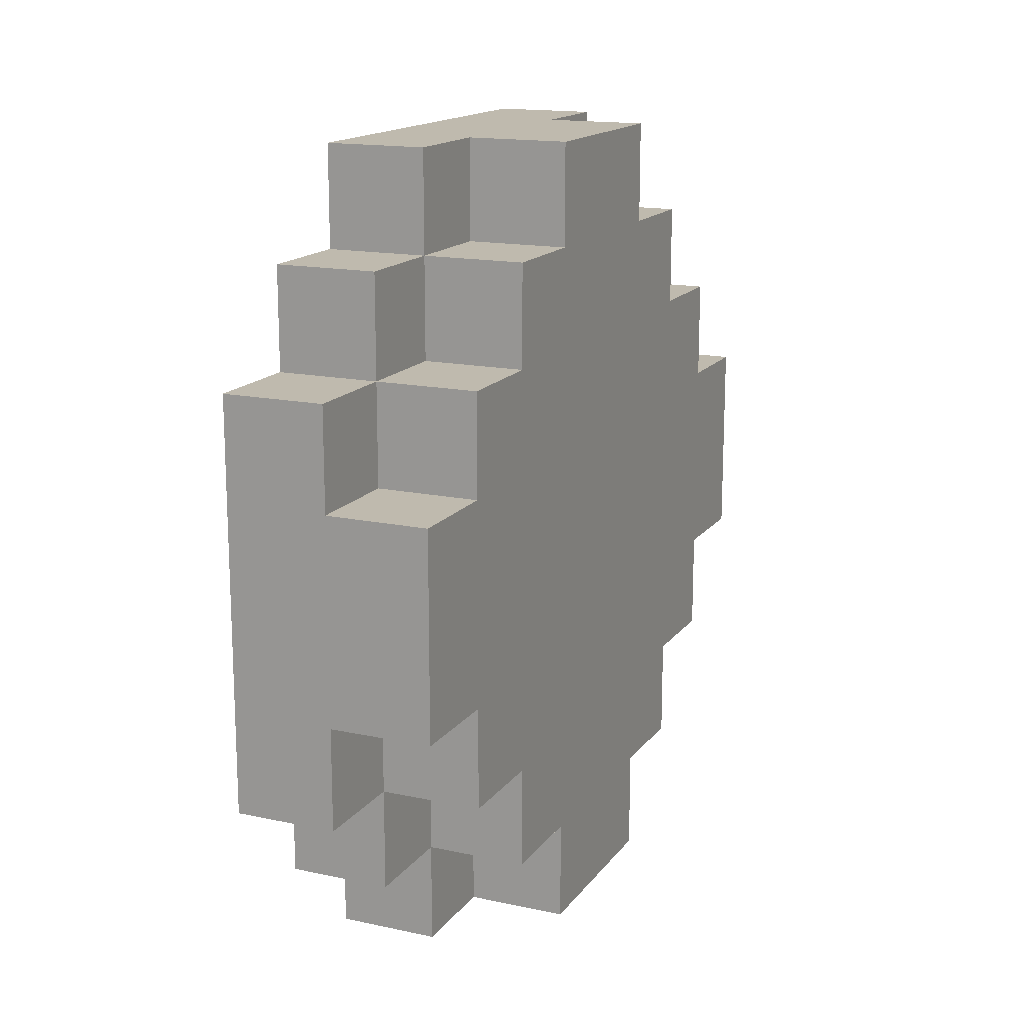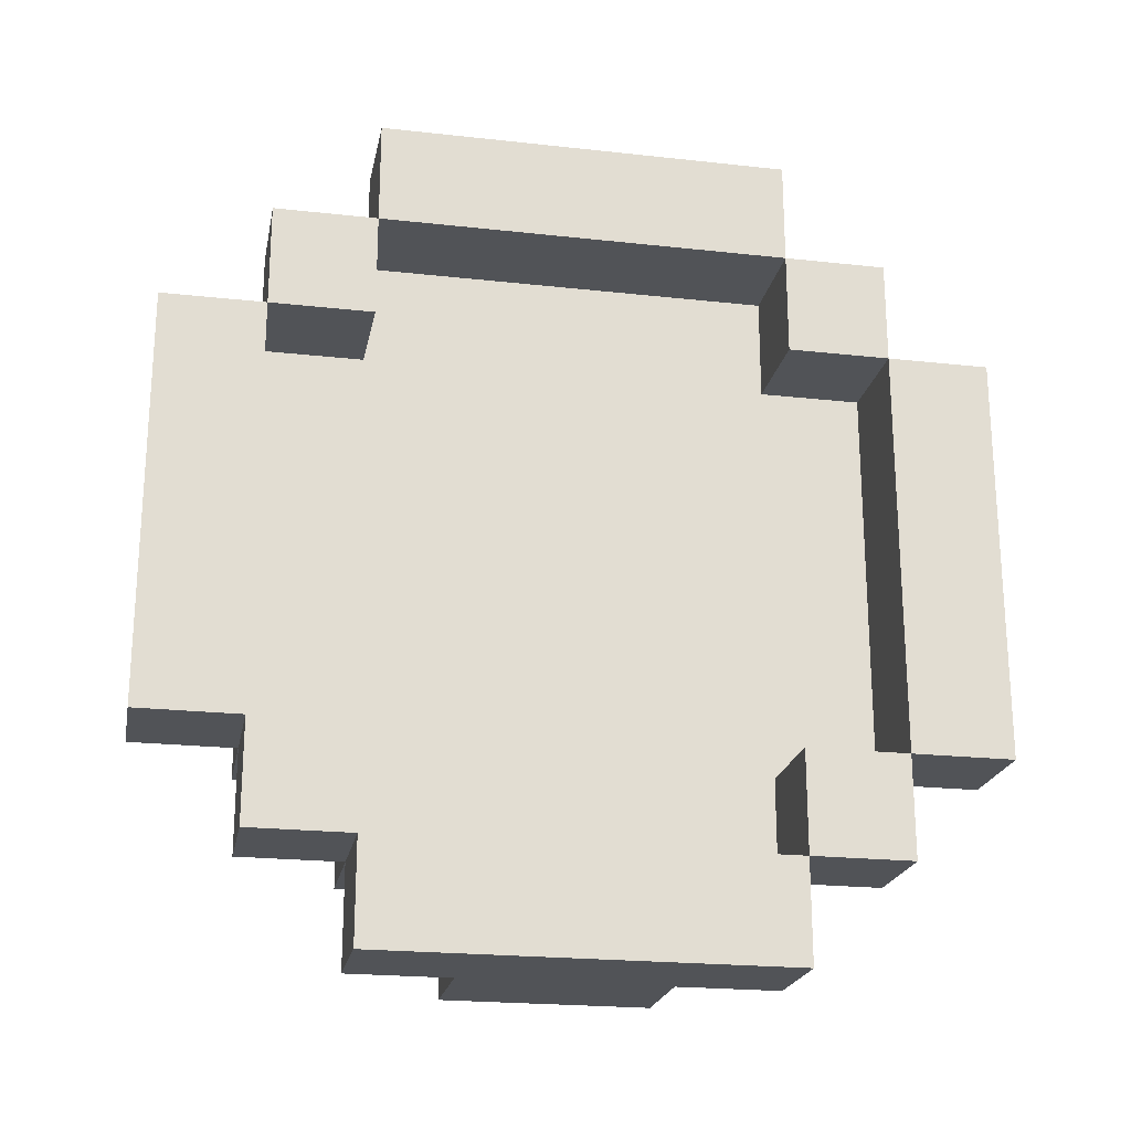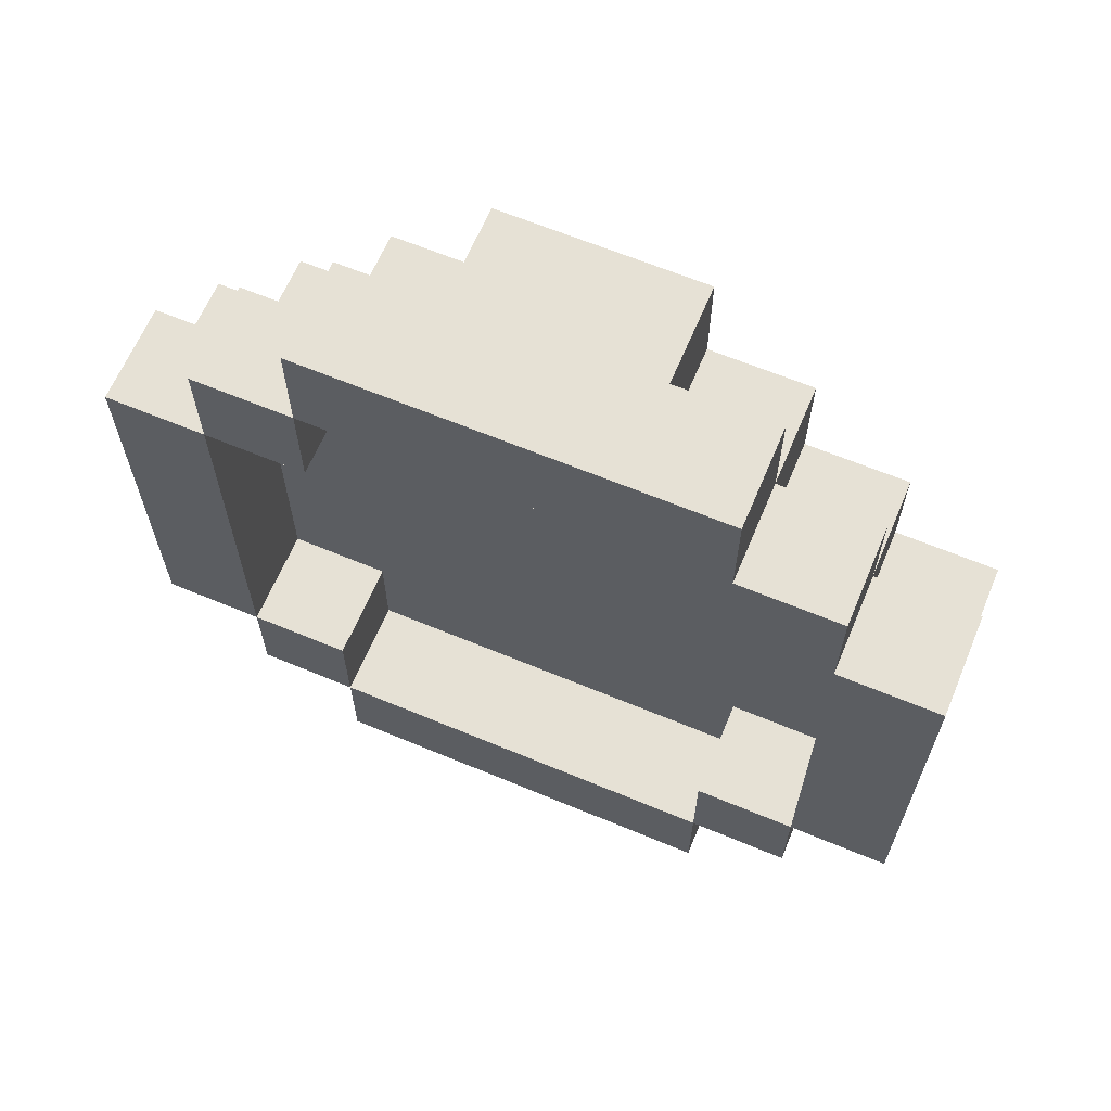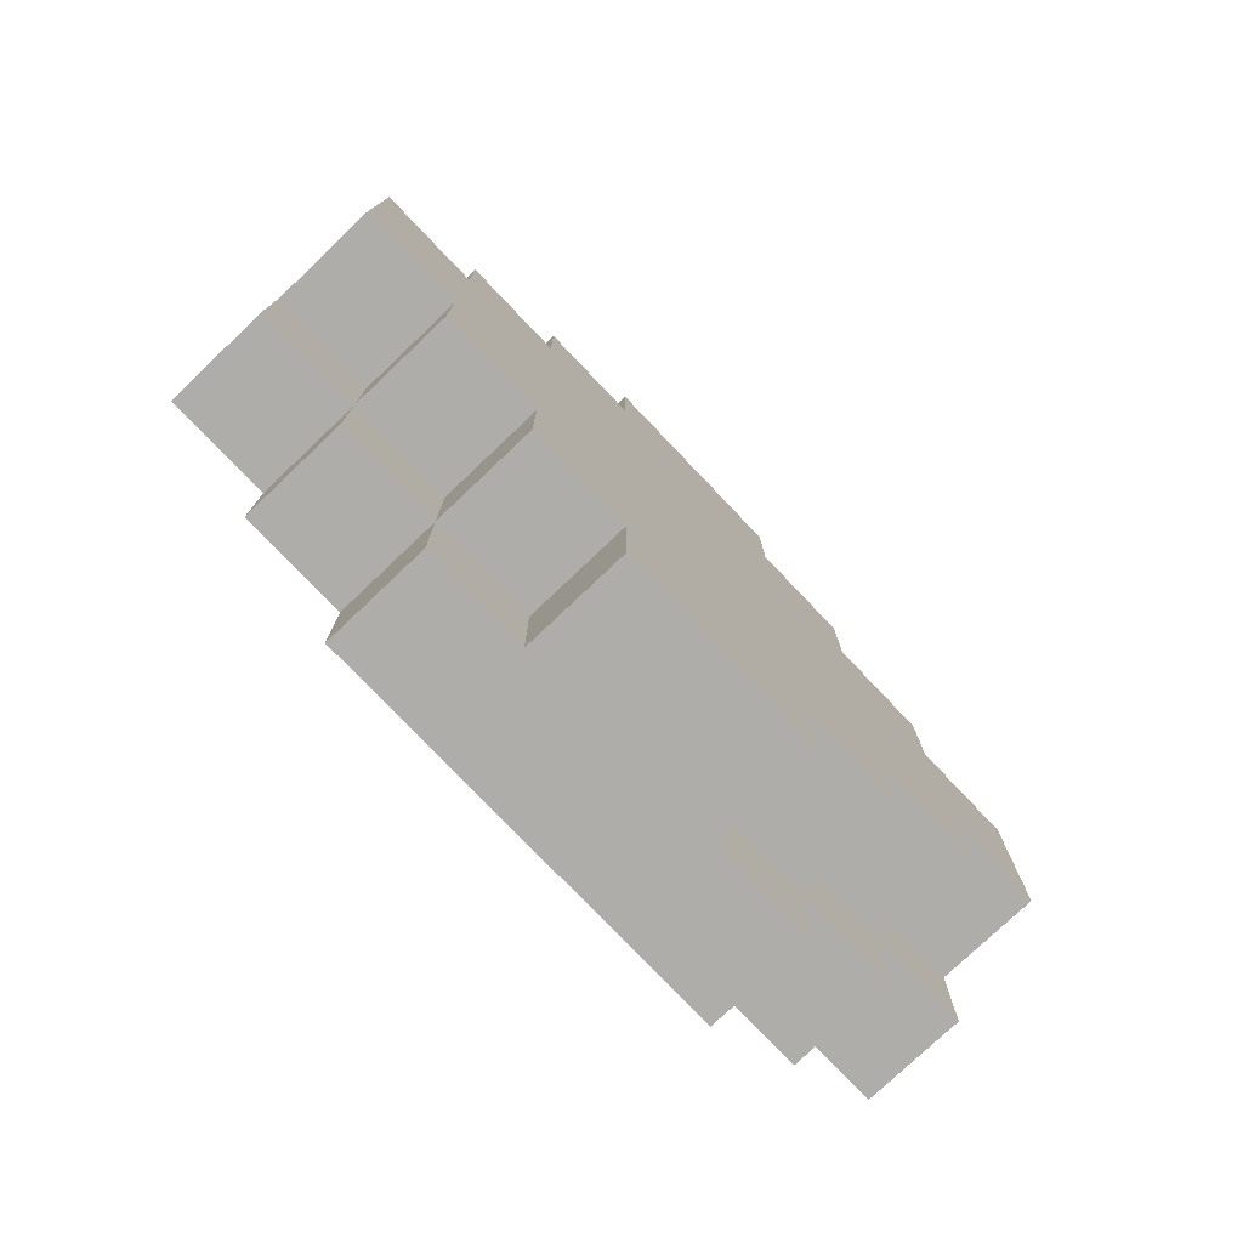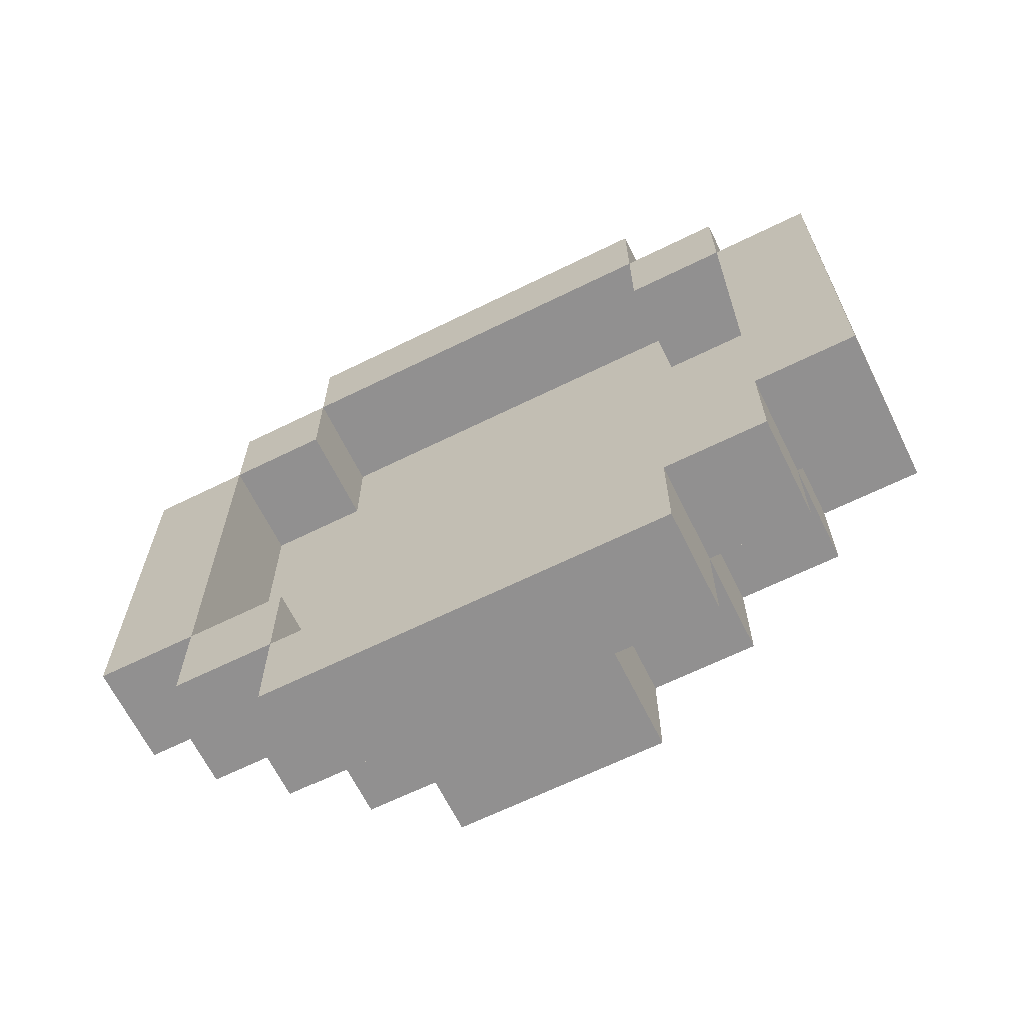
<metadata>
{"format":"obj","ext":"obj","renderer":"f3d","projection":"perspective","resolution":1024,"background":"white","views":[{"elev":15.8,"azim":-155.9,"up":"+Z"},{"elev":-21.8,"azim":79.0,"up":"+Z"},{"elev":64.3,"azim":112.8,"up":"+Z"},{"elev":-77.1,"azim":-136.4,"up":"+Z"},{"elev":-65.8,"azim":116.3,"up":"+Z"}]}
</metadata>
<code>
v -0.173 0 0.173
v -0.173 0 -0.173
v -0.173 0.173 0.346
v -0.173 0.173 0.173
v -0.173 0.173 -0.173
v -0.173 0.173 -0.346
v -0.173 0.346 0.519
v -0.173 0.346 0.346
v -0.173 0.346 0.173
v -0.173 0.346 -0.173
v -0.173 0.346 -0.346
v -0.173 0.346 -0.519
v -0.173 0.519 0.692
v -0.173 0.519 0.519
v -0.173 0.519 0.346
v -0.173 0.519 0.173
v -0.173 0.519 -0.173
v -0.173 0.519 -0.346
v -0.173 0.519 -0.519
v -0.173 0.519 -0.692
v -0.173 0.865 0.692
v -0.173 0.865 0.519
v -0.173 0.865 0.346
v -0.173 0.865 0.173
v -0.173 0.865 -0.173
v -0.173 0.865 -0.346
v -0.173 0.865 -0.519
v -0.173 0.865 -0.692
v -0.173 1.038 0.519
v -0.173 1.038 0.346
v -0.173 1.038 0.173
v -0.173 1.038 -0.173
v -0.173 1.038 -0.346
v -0.173 1.038 -0.519
v -0.173 1.211 0.346
v -0.173 1.211 0.173
v -0.173 1.211 -0.173
v -0.173 1.211 -0.346
v -0.173 1.384 0.173
v -0.173 1.384 -0.173
v 0 0 0.346
v 0 0 0.173
v 0 0 -0.173
v 0 0 -0.346
v 0 0.173 0.519
v 0 0.173 0.346
v 0 0.173 0.173
v 0 0.173 -0.173
v 0 0.173 -0.346
v 0 0.173 -0.519
v 0 0.346 0.692
v 0 0.346 0.519
v 0 0.346 0.346
v 0 0.346 -0.346
v 0 0.346 -0.519
v 0 0.346 -0.692
v 0 0.519 0.692
v 0 0.519 0.519
v 0 0.519 -0.519
v 0 0.519 -0.692
v 0 0.865 0.692
v 0 0.865 0.519
v 0 0.865 -0.519
v 0 0.865 -0.692
v 0 1.038 0.692
v 0 1.038 0.519
v 0 1.038 0.346
v 0 1.038 -0.346
v 0 1.038 -0.519
v 0 1.038 -0.692
v 0 1.211 0.519
v 0 1.211 0.346
v 0 1.211 0.173
v 0 1.211 -0.173
v 0 1.211 -0.346
v 0 1.211 -0.519
v 0 1.384 0.346
v 0 1.384 0.173
v 0 1.384 -0.173
v 0 1.384 -0.346
v 0 0.173 0.346
v 0 0.173 0.173
v 0 0.173 -0.173
v 0 0.173 -0.346
v 0 0.346 0.519
v 0 0.346 0.346
v 0 0.346 0.173
v 0 0.346 -0.173
v 0 0.346 -0.346
v 0 0.346 -0.519
v 0 0.519 0.519
v 0 0.519 0.346
v 0 0.519 0.173
v 0 0.519 -0.173
v 0 0.519 -0.346
v 0 0.519 -0.519
v 0 0.865 0.519
v 0 0.865 0.346
v 0 0.865 0.173
v 0 0.865 -0.173
v 0 0.865 -0.346
v 0 0.865 -0.519
v 0 1.038 0.519
v 0 1.038 0.346
v 0 1.038 0.173
v 0 1.038 -0.173
v 0 1.038 -0.346
v 0 1.038 -0.519
v 0 1.211 0.346
v 0 1.211 0.173
v 0 1.211 -0.173
v 0 1.211 -0.346
v 0.173 0 0.346
v 0.173 0 -0.346
v 0.173 0.173 0.519
v 0.173 0.173 0.346
v 0.173 0.173 -0.346
v 0.173 0.173 -0.519
v 0.173 0.346 0.692
v 0.173 0.346 0.519
v 0.173 0.346 0.346
v 0.173 0.346 -0.346
v 0.173 0.346 -0.519
v 0.173 0.346 -0.692
v 0.173 1.038 0.692
v 0.173 1.038 0.519
v 0.173 1.038 0.346
v 0.173 1.038 -0.346
v 0.173 1.038 -0.519
v 0.173 1.038 -0.692
v 0.173 1.211 0.519
v 0.173 1.211 0.346
v 0.173 1.211 -0.346
v 0.173 1.211 -0.519
v 0.173 1.384 0.346
v 0.173 1.384 -0.346
v -0.173 0.519 0.692
v -0.173 0.865 0.692
v 0 0.346 0.692
v 0 0.519 0.692
v 0 0.865 0.692
v 0 1.038 0.692
v 0.173 0.346 0.692
v 0.173 1.038 0.692
v -0.173 0.346 0.519
v -0.173 0.519 0.519
v -0.173 0.865 0.519
v -0.173 1.038 0.519
v 0 0.173 0.519
v 0 0.346 0.519
v 0 0.519 0.519
v 0 0.865 0.519
v 0 1.038 0.519
v 0 1.211 0.519
v 0.173 0.173 0.519
v 0.173 0.346 0.519
v 0.173 1.038 0.519
v 0.173 1.211 0.519
v -0.173 0.173 0.346
v -0.173 0.346 0.346
v -0.173 1.038 0.346
v -0.173 1.211 0.346
v 0 0 0.346
v 0 0.173 0.346
v 0 0.346 0.346
v 0 1.038 0.346
v 0 1.211 0.346
v 0 1.384 0.346
v 0.173 0 0.346
v 0.173 0.173 0.346
v 0.173 1.211 0.346
v 0.173 1.384 0.346
v -0.173 0 0.173
v -0.173 0.173 0.173
v -0.173 1.211 0.173
v -0.173 1.384 0.173
v 0 0 0.173
v 0 0.173 0.173
v 0 1.211 0.173
v 0 1.384 0.173
v 0 0.173 -0.346
v 0 0.346 -0.346
v 0 1.038 -0.346
v 0 1.211 -0.346
v 0.173 0.173 -0.346
v 0.173 0.346 -0.346
v 0.173 1.038 -0.346
v 0.173 1.211 -0.346
v 0 0.346 -0.519
v 0 0.519 -0.519
v 0 0.865 -0.519
v 0 1.038 -0.519
v 0.173 0.346 -0.519
v 0.173 1.038 -0.519
v 0 0.346 0.519
v 0 0.519 0.519
v 0 0.865 0.519
v 0 1.038 0.519
v 0.173 0.346 0.519
v 0.173 1.038 0.519
v 0 0.173 0.346
v 0 0.346 0.346
v 0 1.038 0.346
v 0 1.211 0.346
v 0.173 0.173 0.346
v 0.173 0.346 0.346
v 0.173 1.038 0.346
v 0.173 1.211 0.346
v -0.173 0 -0.173
v -0.173 0.173 -0.173
v -0.173 1.211 -0.173
v -0.173 1.384 -0.173
v 0 0 -0.173
v 0 0.173 -0.173
v 0 1.211 -0.173
v 0 1.384 -0.173
v -0.173 0.173 -0.346
v -0.173 0.346 -0.346
v -0.173 1.038 -0.346
v -0.173 1.211 -0.346
v 0 0 -0.346
v 0 0.173 -0.346
v 0 0.346 -0.346
v 0 1.038 -0.346
v 0 1.211 -0.346
v 0 1.384 -0.346
v 0.173 0 -0.346
v 0.173 0.173 -0.346
v 0.173 1.211 -0.346
v 0.173 1.384 -0.346
v -0.173 0.346 -0.519
v -0.173 0.519 -0.519
v -0.173 0.865 -0.519
v -0.173 1.038 -0.519
v 0 0.173 -0.519
v 0 0.346 -0.519
v 0 0.519 -0.519
v 0 0.865 -0.519
v 0 1.038 -0.519
v 0 1.211 -0.519
v 0.173 0.173 -0.519
v 0.173 0.346 -0.519
v 0.173 1.038 -0.519
v 0.173 1.211 -0.519
v -0.173 0.519 -0.692
v -0.173 0.865 -0.692
v 0 0.346 -0.692
v 0 0.519 -0.692
v 0 0.865 -0.692
v 0 1.038 -0.692
v 0.173 0.346 -0.692
v 0.173 1.038 -0.692
v 0 0 0.346
v 0.173 0 0.346
v -0.173 0 0.173
v 0 0 0.173
v -0.173 0 -0.173
v 0 0 -0.173
v 0 0 -0.346
v 0.173 0 -0.346
v 0 0.173 0.519
v 0.173 0.173 0.519
v -0.173 0.173 0.346
v 0 0.173 0.346
v 0.173 0.173 0.346
v -0.173 0.173 0.173
v 0 0.173 0.173
v -0.173 0.173 -0.173
v 0 0.173 -0.173
v -0.173 0.173 -0.346
v 0 0.173 -0.346
v 0.173 0.173 -0.346
v 0 0.173 -0.519
v 0.173 0.173 -0.519
v 0 0.346 0.692
v 0.173 0.346 0.692
v -0.173 0.346 0.519
v 0 0.346 0.519
v 0.173 0.346 0.519
v -0.173 0.346 0.346
v 0 0.346 0.346
v -0.173 0.346 -0.346
v 0 0.346 -0.346
v -0.173 0.346 -0.519
v 0 0.346 -0.519
v 0.173 0.346 -0.519
v 0 0.346 -0.692
v 0.173 0.346 -0.692
v -0.173 0.519 0.692
v 0 0.519 0.692
v -0.173 0.519 0.519
v 0 0.519 0.519
v -0.173 0.519 -0.519
v 0 0.519 -0.519
v -0.173 0.519 -0.692
v 0 0.519 -0.692
v 0 1.038 0.519
v 0.173 1.038 0.519
v 0 1.038 0.346
v 0.173 1.038 0.346
v 0 1.038 -0.346
v 0.173 1.038 -0.346
v 0 1.038 -0.519
v 0.173 1.038 -0.519
v 0 1.211 0.346
v 0.173 1.211 0.346
v 0 1.211 0.173
v 0 1.211 -0.173
v 0 1.211 -0.346
v 0.173 1.211 -0.346
v 0 0.173 0.346
v 0.173 0.173 0.346
v 0 0.173 0.173
v 0 0.173 -0.173
v 0 0.173 -0.346
v 0.173 0.173 -0.346
v 0 0.346 0.519
v 0.173 0.346 0.519
v 0 0.346 0.346
v 0.173 0.346 0.346
v 0 0.346 -0.346
v 0.173 0.346 -0.346
v 0 0.346 -0.519
v 0.173 0.346 -0.519
v -0.173 0.865 0.692
v 0 0.865 0.692
v -0.173 0.865 0.519
v 0 0.865 0.519
v -0.173 0.865 -0.519
v 0 0.865 -0.519
v -0.173 0.865 -0.692
v 0 0.865 -0.692
v 0 1.038 0.692
v 0.173 1.038 0.692
v -0.173 1.038 0.519
v 0 1.038 0.519
v 0.173 1.038 0.519
v -0.173 1.038 0.346
v 0 1.038 0.346
v -0.173 1.038 -0.346
v 0 1.038 -0.346
v -0.173 1.038 -0.519
v 0 1.038 -0.519
v 0.173 1.038 -0.519
v 0 1.038 -0.692
v 0.173 1.038 -0.692
v 0 1.211 0.519
v 0.173 1.211 0.519
v -0.173 1.211 0.346
v 0 1.211 0.346
v 0.173 1.211 0.346
v -0.173 1.211 0.173
v 0 1.211 0.173
v -0.173 1.211 -0.173
v 0 1.211 -0.173
v -0.173 1.211 -0.346
v 0 1.211 -0.346
v 0.173 1.211 -0.346
v 0 1.211 -0.519
v 0.173 1.211 -0.519
v 0 1.384 0.346
v 0.173 1.384 0.346
v -0.173 1.384 0.173
v 0 1.384 0.173
v -0.173 1.384 -0.173
v 0 1.384 -0.173
v 0 1.384 -0.346
v 0.173 1.384 -0.346
f 4 2 1
f 5 2 4
f 8 4 3
f 9 5 4
f 9 4 8
f 10 6 5
f 10 5 9
f 11 6 10
f 14 8 7
f 15 9 8
f 15 8 14
f 16 10 9
f 16 9 15
f 17 11 10
f 17 10 16
f 18 12 11
f 18 11 17
f 19 12 18
f 21 14 13
f 22 15 14
f 22 14 21
f 23 16 15
f 23 15 22
f 24 17 16
f 24 16 23
f 25 18 17
f 25 17 24
f 26 19 18
f 26 18 25
f 27 20 19
f 27 19 26
f 28 20 27
f 29 23 22
f 30 24 23
f 30 23 29
f 31 25 24
f 31 24 30
f 32 26 25
f 32 25 31
f 33 27 26
f 33 26 32
f 34 27 33
f 35 31 30
f 36 32 31
f 36 31 35
f 37 33 32
f 37 32 36
f 38 33 37
f 39 37 36
f 40 37 39
f 46 42 41
f 47 42 46
f 48 44 43
f 49 44 48
f 52 46 45
f 53 46 52
f 54 50 49
f 55 50 54
f 57 52 51
f 58 52 57
f 59 56 55
f 60 56 59
f 65 62 61
f 66 62 65
f 69 64 63
f 70 64 69
f 71 67 66
f 72 67 71
f 75 69 68
f 76 69 75
f 77 73 72
f 78 73 77
f 79 75 74
f 80 75 79
f 81 82 86
f 82 83 87
f 86 82 87
f 83 84 88
f 87 83 88
f 88 84 89
f 85 86 91
f 86 87 92
f 91 86 92
f 87 88 93
f 92 87 93
f 88 89 94
f 93 88 94
f 89 90 95
f 94 89 95
f 95 90 96
f 91 92 97
f 92 93 98
f 97 92 98
f 93 94 99
f 98 93 99
f 94 95 100
f 99 94 100
f 95 96 101
f 100 95 101
f 101 96 102
f 97 98 103
f 98 99 104
f 103 98 104
f 99 100 105
f 104 99 105
f 100 101 106
f 105 100 106
f 101 102 107
f 106 101 107
f 107 102 108
f 104 105 109
f 105 106 110
f 109 105 110
f 106 107 111
f 110 106 111
f 111 107 112
f 113 114 116
f 116 114 117
f 115 116 120
f 120 116 121
f 117 118 122
f 122 118 123
f 119 120 125
f 125 120 126
f 123 124 129
f 129 124 130
f 126 127 131
f 131 127 132
f 128 129 133
f 133 129 134
f 132 133 135
f 135 133 136
f 140 138 137
f 141 138 140
f 143 140 139
f 143 142 141
f 143 141 140
f 144 142 143
f 150 146 145
f 151 146 150
f 152 148 147
f 153 148 152
f 155 150 149
f 156 150 155
f 157 154 153
f 158 154 157
f 164 160 159
f 165 160 164
f 166 162 161
f 167 162 166
f 169 164 163
f 170 164 169
f 171 168 167
f 172 168 171
f 177 174 173
f 178 174 177
f 179 176 175
f 180 176 179
f 185 182 181
f 186 182 185
f 187 184 183
f 188 184 187
f 193 190 189
f 193 192 191
f 193 191 190
f 194 192 193
f 195 196 199
f 197 198 199
f 196 197 199
f 199 198 200
f 201 202 205
f 205 202 206
f 203 204 207
f 207 204 208
f 209 210 213
f 213 210 214
f 211 212 215
f 215 212 216
f 217 218 222
f 222 218 223
f 219 220 224
f 224 220 225
f 221 222 227
f 227 222 228
f 225 226 229
f 229 226 230
f 231 232 236
f 236 232 237
f 233 234 238
f 238 234 239
f 235 236 241
f 241 236 242
f 239 240 243
f 243 240 244
f 245 246 248
f 248 246 249
f 247 248 251
f 249 250 251
f 248 249 251
f 251 250 252
f 256 254 253
f 257 256 255
f 258 254 256
f 258 256 257
f 259 254 258
f 260 254 259
f 264 262 261
f 265 262 264
f 266 264 263
f 267 264 266
f 270 269 268
f 271 269 270
f 273 272 271
f 274 272 273
f 278 276 275
f 279 276 278
f 280 278 277
f 281 278 280
f 284 283 282
f 285 283 284
f 287 286 285
f 288 286 287
f 291 290 289
f 292 290 291
f 295 294 293
f 296 294 295
f 299 298 297
f 300 298 299
f 303 302 301
f 304 302 303
f 307 306 305
f 308 306 307
f 309 306 308
f 310 306 309
f 311 312 313
f 313 312 314
f 314 312 315
f 315 312 316
f 317 318 319
f 319 318 320
f 321 322 323
f 323 322 324
f 325 326 327
f 327 326 328
f 329 330 331
f 331 330 332
f 333 334 336
f 336 334 337
f 335 336 338
f 338 336 339
f 340 341 342
f 342 341 343
f 343 344 345
f 345 344 346
f 347 348 350
f 350 348 351
f 349 350 352
f 352 350 353
f 354 355 356
f 356 355 357
f 357 358 359
f 359 358 360
f 361 362 364
f 363 364 365
f 364 362 366
f 365 364 366
f 366 362 367
f 367 362 368

</code>
